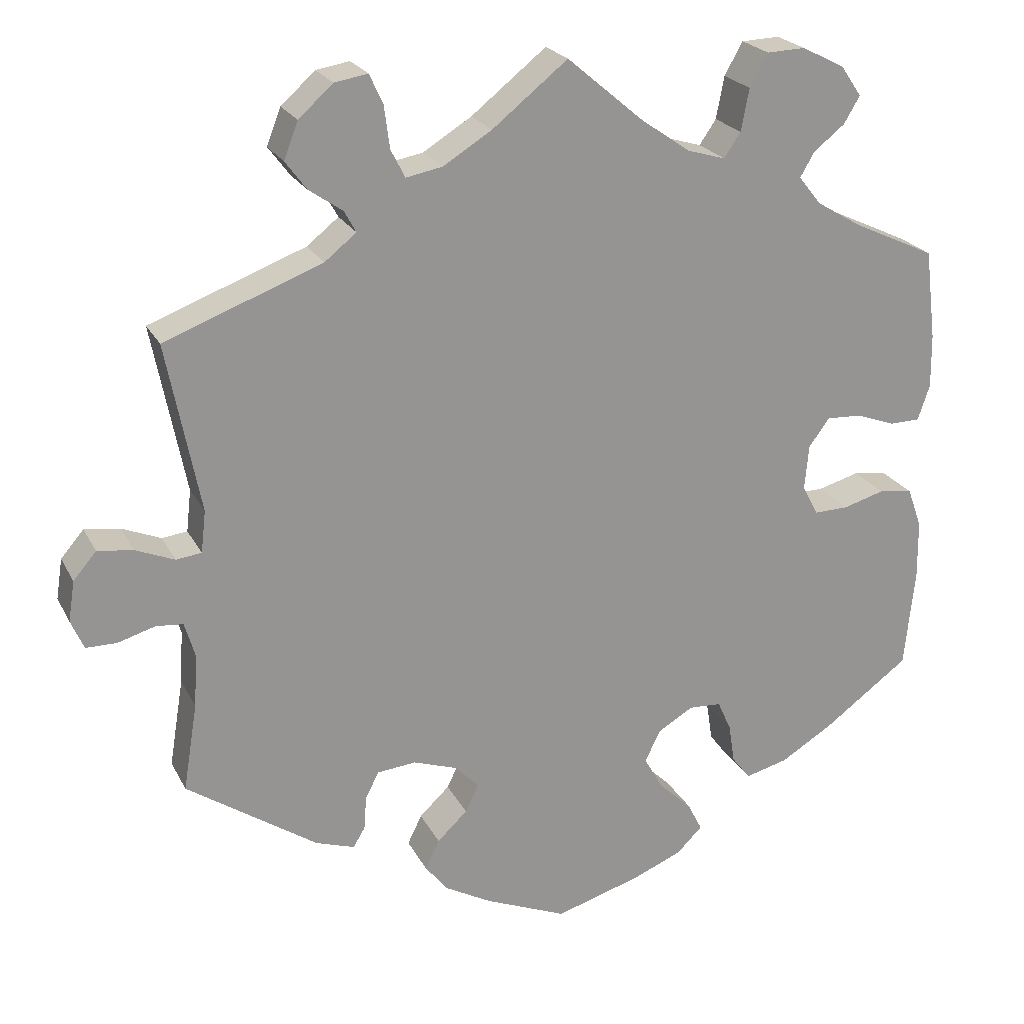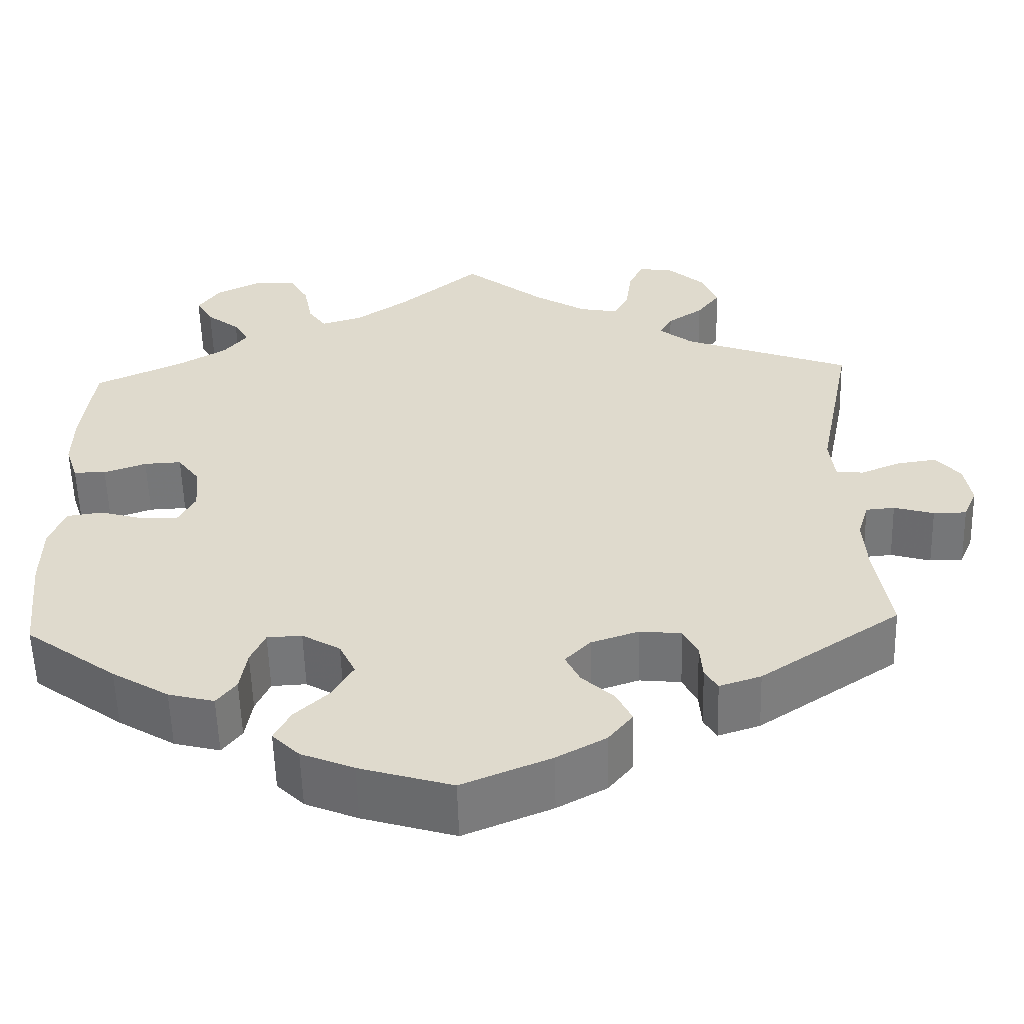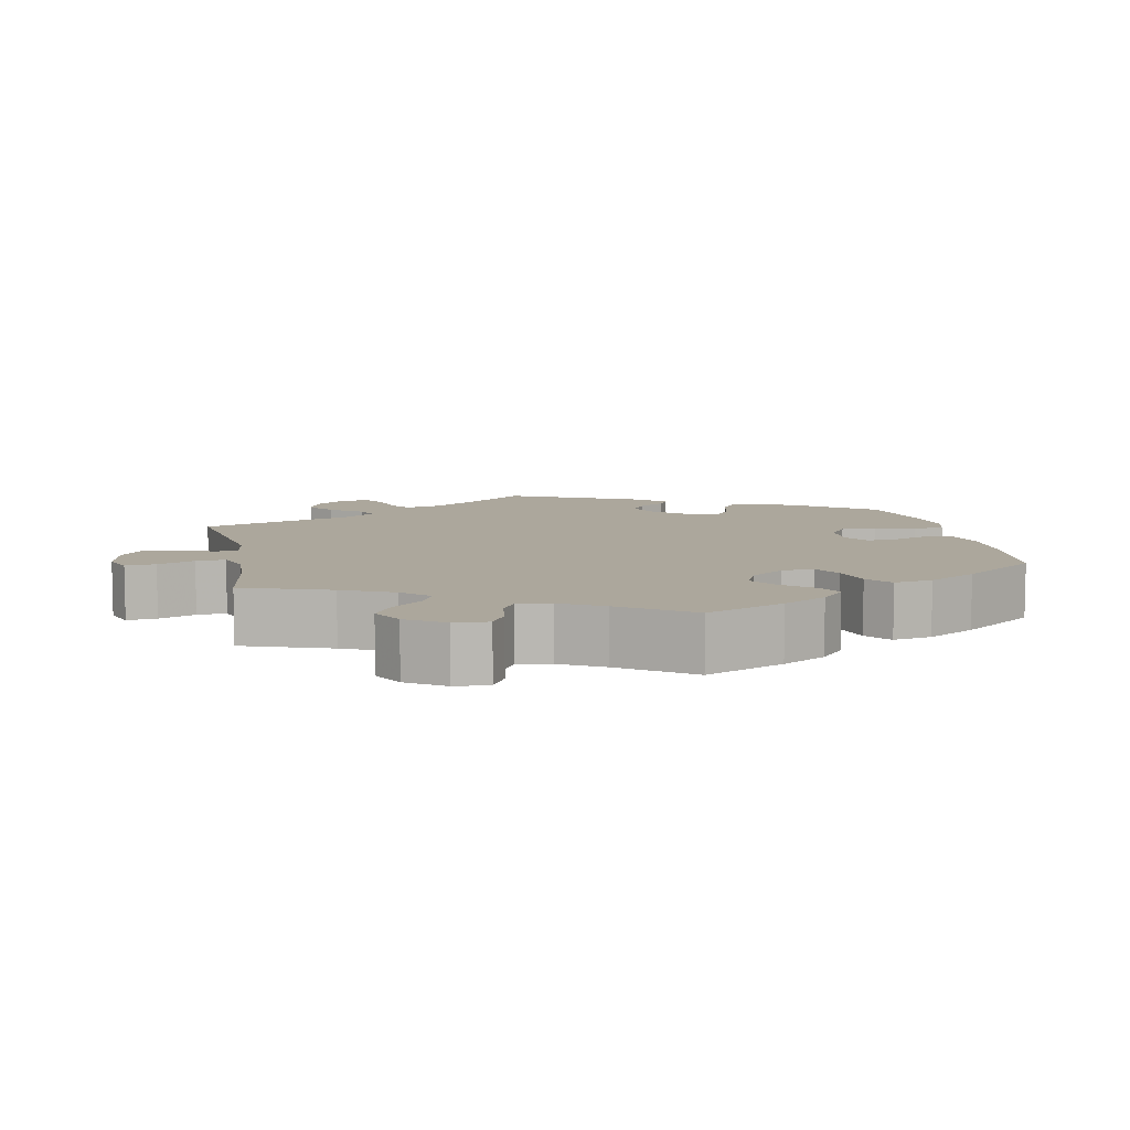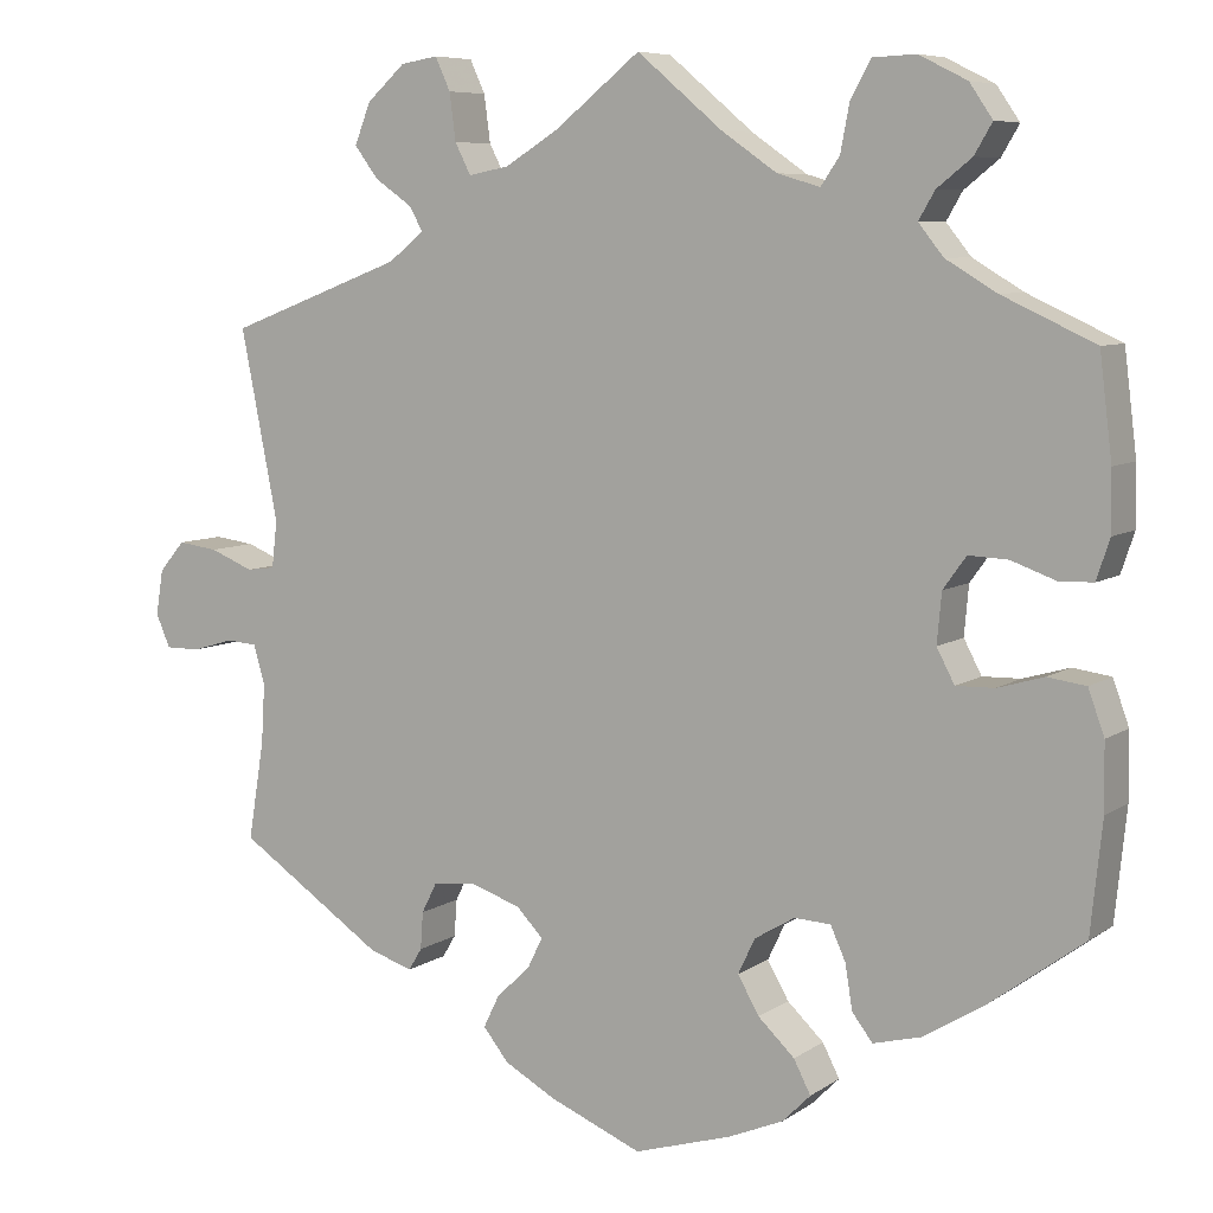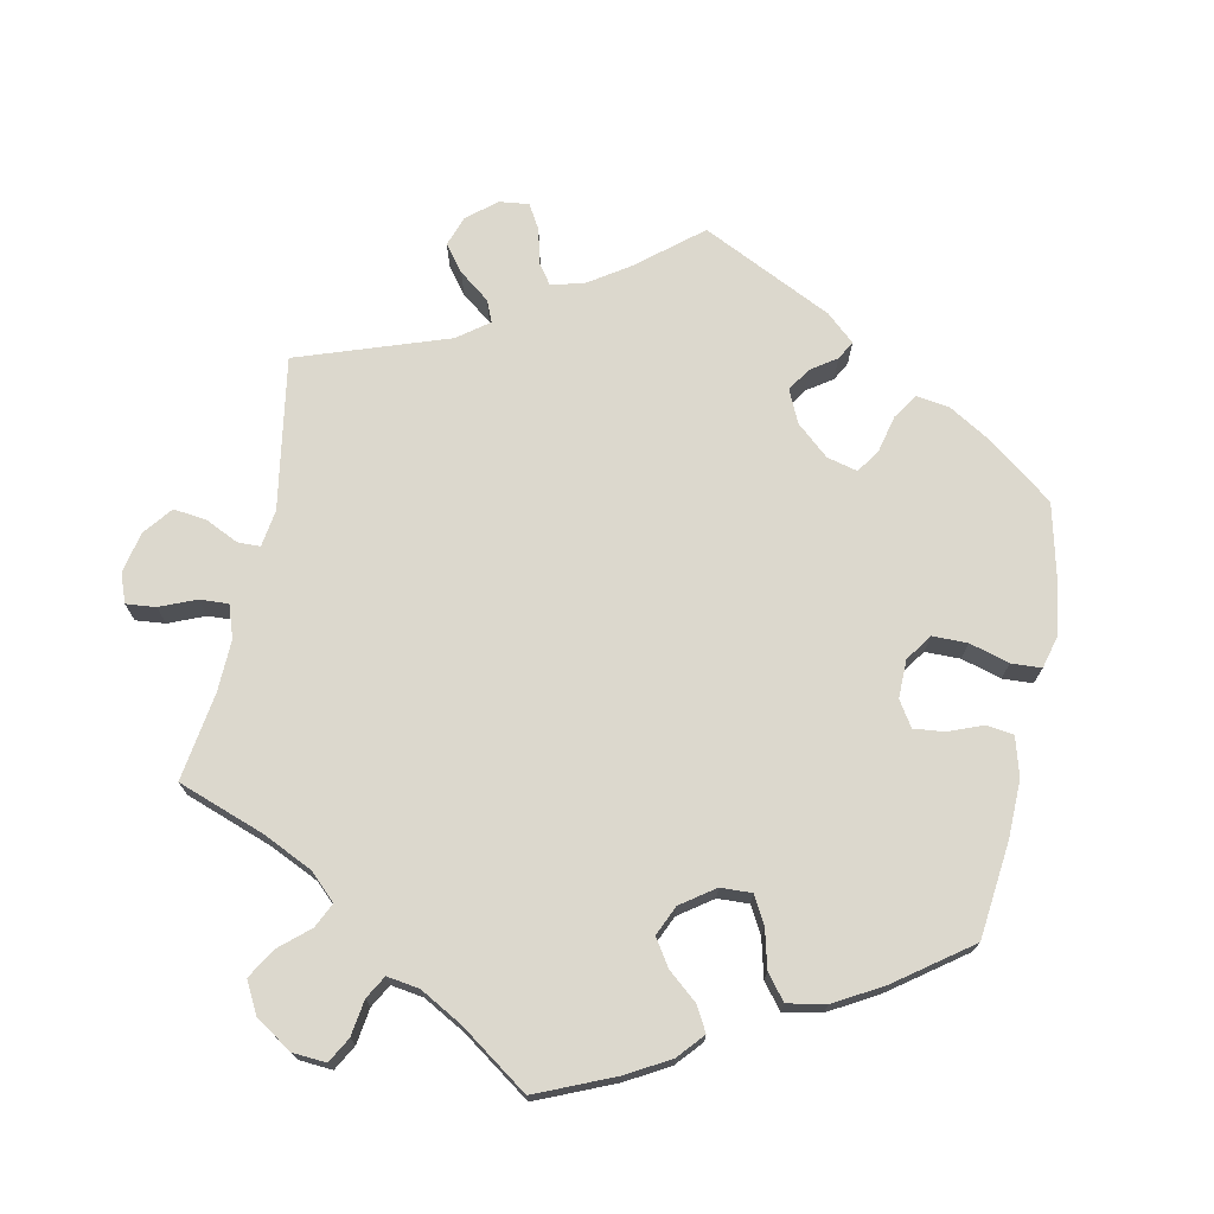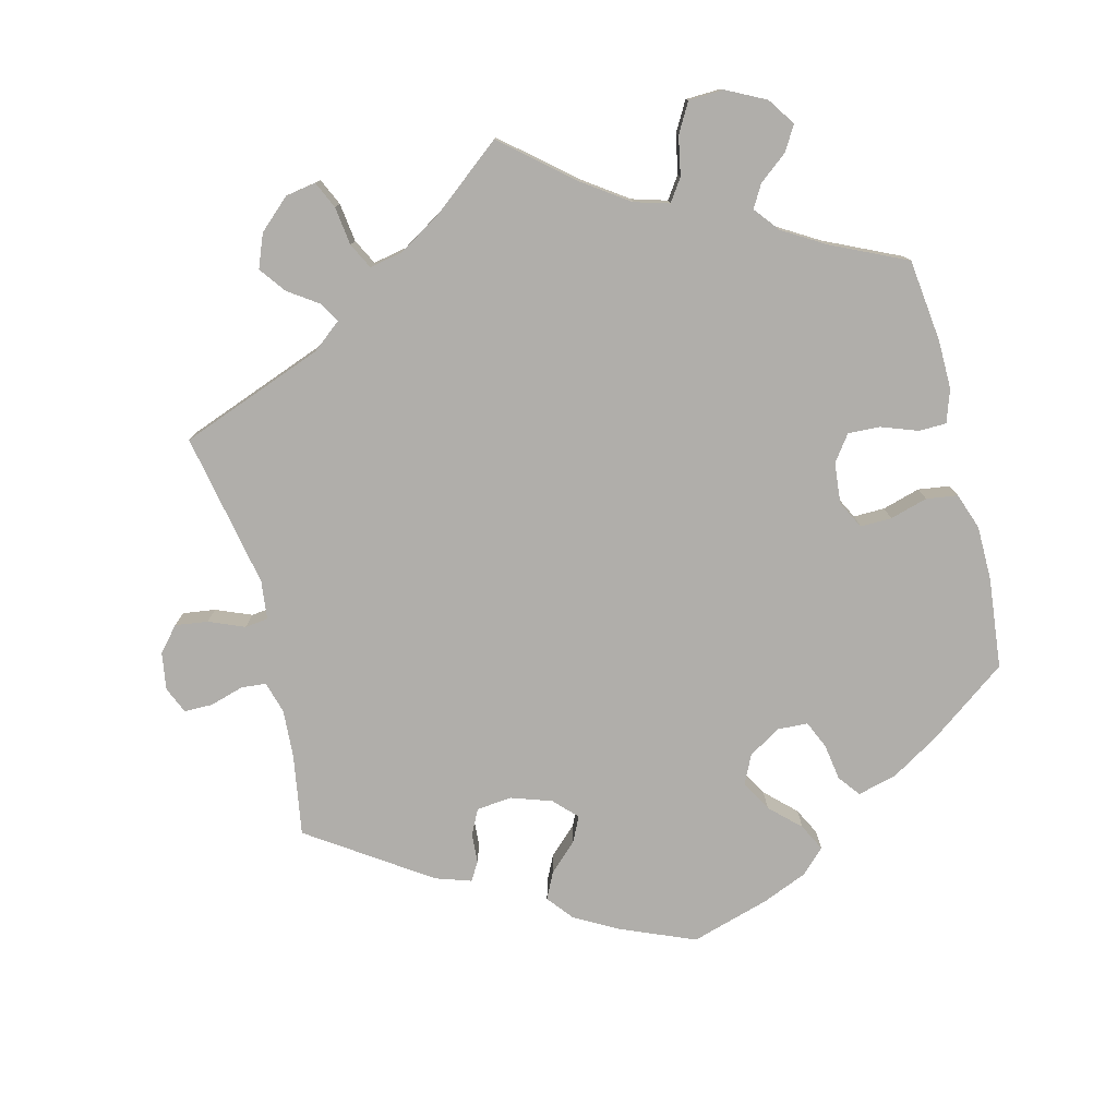
<metadata>
{"format":"obj","ext":"obj","renderer":"f3d","projection":"perspective","resolution":1024,"background":"white","views":[{"elev":22.5,"azim":-21.1,"up":"+Z"},{"elev":-56.8,"azim":-178.4,"up":"+Z"},{"elev":8.3,"azim":48.3,"up":"+Y"},{"elev":7.3,"azim":29.3,"up":"+Z"},{"elev":72.4,"azim":71.4,"up":"+Y"},{"elev":-77.7,"azim":14.0,"up":"+Y"}]}
</metadata>
<code>
v -0.483 0.07 -0.177
v -0.479 0.07 -0.11
v -0.492 0.07 -0.066
v -0.526 0.07 -0.063
v -0.573 0.07 -0.077
v -0.612 0.07 -0.077
v -0.628 0.07 -0.04
v -0.62 0.07 0.011
v -0.591 0.07 0.045
v -0.546 0.07 0.039
v -0.497 0.07 0.019
v -0.465 0.07 0.023
v -0.459 0.07 0.076
v -0.501 0.07 0.289
v -0.303 0.07 0.364
v -0.263 0.07 0.396
v -0.278 0.07 0.423
v -0.32 0.07 0.452
v -0.347 0.07 0.488
v -0.329 0.07 0.534
v -0.286 0.07 0.573
v -0.244 0.07 0.58
v -0.227 0.07 0.543
v -0.22 0.07 0.49
v -0.202 0.07 0.455
v -0.156 0.07 0.464
v -0.095 0.07 0.502
v 0 0.07 0.578
v 0.096 0.07 0.497
v 0.158 0.07 0.454
v 0.206 0.07 0.44
v 0.227 0.07 0.471
v 0.237 0.07 0.524
v 0.26 0.07 0.565
v 0.308 0.07 0.567
v 0.362 0.07 0.54
v 0.388 0.07 0.502
v 0.368 0.07 0.468
v 0.329 0.07 0.437
v 0.311 0.07 0.406
v 0.339 0.07 0.371
v 0.396 0.07 0.337
v 0.5 0.07 0.289
v 0.514 0.07 0.175
v 0.515 0.07 0.108
v 0.5 0.07 0.063
v 0.462 0.07 0.062
v 0.412 0.07 0.08
v 0.368 0.07 0.082
v 0.342 0.07 0.046
v 0.337 0.07 -0.01
v 0.357 0.07 -0.048
v 0.4 0.07 -0.047
v 0.452 0.07 -0.032
v 0.495 0.07 -0.038
v 0.513 0.07 -0.088
v 0.514 0.07 -0.163
v 0.501 0.07 -0.288
v 0.394 0.07 -0.367
v 0.327 0.07 -0.408
v 0.273 0.07 -0.422
v 0.25 0.07 -0.392
v 0.242 0.07 -0.342
v 0.225 0.07 -0.304
v 0.184 0.07 -0.302
v 0.139 0.07 -0.329
v 0.12 0.07 -0.369
v 0.144 0.07 -0.411
v 0.185 0.07 -0.45
v 0.204 0.07 -0.487
v 0.172 0.07 -0.519
v 0.11 0.07 -0.545
v 0.001 0.07 -0.578
v -0.103 0.07 -0.535
v -0.161 0.07 -0.503
v -0.19 0.07 -0.467
v -0.172 0.07 -0.43
v -0.134 0.07 -0.394
v -0.117 0.07 -0.359
v -0.147 0.07 -0.328
v -0.203 0.07 -0.309
v -0.252 0.07 -0.314
v -0.269 0.07 -0.348
v -0.272 0.07 -0.39
v -0.287 0.07 -0.415
v -0.336 0.07 -0.399
v -0.501 0.07 -0.288
v -0.483 0 -0.177
v -0.479 0 -0.11
v -0.492 0 -0.066
v -0.526 0 -0.063
v -0.573 0 -0.077
v -0.612 0 -0.077
v -0.628 0 -0.04
v -0.62 0 0.011
v -0.591 0 0.045
v -0.546 0 0.039
v -0.497 0 0.019
v -0.465 0 0.023
v -0.459 0 0.076
v -0.501 0 0.289
v -0.303 0 0.364
v -0.263 0 0.396
v -0.278 0 0.423
v -0.32 0 0.452
v -0.347 0 0.488
v -0.329 0 0.534
v -0.286 0 0.573
v -0.244 0 0.58
v -0.227 0 0.543
v -0.22 0 0.49
v -0.202 0 0.455
v -0.156 0 0.464
v -0.095 0 0.502
v 0 0 0.578
v 0.096 0 0.497
v 0.158 0 0.454
v 0.206 0 0.44
v 0.227 0 0.471
v 0.237 0 0.524
v 0.26 0 0.565
v 0.308 0 0.567
v 0.362 0 0.54
v 0.388 0 0.502
v 0.368 0 0.468
v 0.329 0 0.437
v 0.311 0 0.406
v 0.339 0 0.371
v 0.396 0 0.337
v 0.5 0 0.289
v 0.514 0 0.175
v 0.515 0 0.108
v 0.5 0 0.063
v 0.462 0 0.062
v 0.412 0 0.08
v 0.368 0 0.082
v 0.342 0 0.046
v 0.337 0 -0.01
v 0.357 0 -0.048
v 0.4 0 -0.047
v 0.452 0 -0.032
v 0.495 0 -0.038
v 0.513 0 -0.088
v 0.514 0 -0.163
v 0.501 0 -0.288
v 0.394 0 -0.367
v 0.327 0 -0.408
v 0.273 0 -0.422
v 0.25 0 -0.392
v 0.242 0 -0.342
v 0.225 0 -0.304
v 0.184 0 -0.302
v 0.139 0 -0.329
v 0.12 0 -0.369
v 0.144 0 -0.411
v 0.185 0 -0.45
v 0.204 0 -0.487
v 0.172 0 -0.519
v 0.11 0 -0.545
v 0.001 0 -0.578
v -0.103 0 -0.535
v -0.161 0 -0.503
v -0.19 0 -0.467
v -0.172 0 -0.43
v -0.134 0 -0.394
v -0.117 0 -0.359
v -0.147 0 -0.328
v -0.203 0 -0.309
v -0.252 0 -0.314
v -0.269 0 -0.348
v -0.272 0 -0.39
v -0.287 0 -0.415
v -0.336 0 -0.399
v -0.501 0 -0.288
f 86 87 1
f 83 84 85 86
f 82 83 86 1
f 81 82 1 2
f 80 81 2 3
f 75 76 77 78
f 75 78 79
f 74 75 79
f 73 74 79
f 72 73 79
f 71 72 79 80
f 68 69 70 71
f 67 68 71 80
f 60 61 62 63
f 60 63 64
f 59 60 64
f 58 59 64
f 57 58 64 65
f 53 54 55 56
f 52 53 56 57
f 45 46 47 48
f 45 48 49
f 42 43 44 45
f 41 42 45 49
f 40 41 49 50
f 36 37 38 39
f 36 39 40
f 35 36 40
f 32 33 34 35
f 31 32 35 40
f 30 31 40 50
f 27 28 29
f 26 27 29 30
f 25 26 30 50
f 21 22 23 24
f 21 24 25
f 20 21 25
f 17 18 19 20
f 16 17 20 25
f 13 14 15
f 12 13 15 16
f 8 9 10 11
f 6 7 8 11
f 4 5 6 11
f 3 4 11 12
f 66 67 80 3
f 52 57 65
f 51 52 65 66
f 25 50 51 66
f 16 25 66
f 3 12 16 66
f 88 174 173
f 173 172 171 170
f 88 173 170 169
f 89 88 169 168
f 90 89 168 167
f 165 164 163 162
f 166 165 162
f 166 162 161
f 166 161 160
f 166 160 159
f 167 166 159 158
f 158 157 156 155
f 167 158 155 154
f 150 149 148 147
f 151 150 147
f 151 147 146
f 151 146 145
f 152 151 145 144
f 143 142 141 140
f 144 143 140 139
f 135 134 133 132
f 136 135 132
f 132 131 130 129
f 136 132 129 128
f 137 136 128 127
f 126 125 124 123
f 127 126 123
f 127 123 122
f 122 121 120 119
f 127 122 119 118
f 137 127 118 117
f 116 115 114
f 117 116 114 113
f 137 117 113 112
f 111 110 109 108
f 112 111 108
f 112 108 107
f 107 106 105 104
f 112 107 104 103
f 102 101 100
f 103 102 100 99
f 98 97 96 95
f 98 95 94 93
f 98 93 92 91
f 99 98 91 90
f 90 167 154 153
f 152 144 139
f 153 152 139 138
f 153 138 137 112
f 153 112 103
f 153 103 99 90
f 1 88 89 2
f 2 89 90 3
f 3 90 91 4
f 4 91 92 5
f 5 92 93 6
f 6 93 94 7
f 7 94 95 8
f 8 95 96 9
f 9 96 97 10
f 10 97 98 11
f 11 98 99 12
f 12 99 100 13
f 13 100 101 14
f 14 101 102 15
f 15 102 103 16
f 16 103 104 17
f 17 104 105 18
f 18 105 106 19
f 19 106 107 20
f 20 107 108 21
f 21 108 109 22
f 22 109 110 23
f 23 110 111 24
f 24 111 112 25
f 25 112 113 26
f 26 113 114 27
f 27 114 115 28
f 28 115 116 29
f 29 116 117 30
f 30 117 118 31
f 31 118 119 32
f 32 119 120 33
f 33 120 121 34
f 34 121 122 35
f 35 122 123 36
f 36 123 124 37
f 37 124 125 38
f 38 125 126 39
f 39 126 127 40
f 40 127 128 41
f 41 128 129 42
f 42 129 130 43
f 43 130 131 44
f 44 131 132 45
f 45 132 133 46
f 46 133 134 47
f 47 134 135 48
f 48 135 136 49
f 49 136 137 50
f 50 137 138 51
f 51 138 139 52
f 52 139 140 53
f 53 140 141 54
f 54 141 142 55
f 55 142 143 56
f 56 143 144 57
f 57 144 145 58
f 58 145 146 59
f 59 146 147 60
f 60 147 148 61
f 61 148 149 62
f 62 149 150 63
f 63 150 151 64
f 64 151 152 65
f 65 152 153 66
f 66 153 154 67
f 67 154 155 68
f 68 155 156 69
f 69 156 157 70
f 70 157 158 71
f 71 158 159 72
f 72 159 160 73
f 73 160 161 74
f 74 161 162 75
f 75 162 163 76
f 76 163 164 77
f 77 164 165 78
f 78 165 166 79
f 79 166 167 80
f 80 167 168 81
f 81 168 169 82
f 82 169 170 83
f 83 170 171 84
f 84 171 172 85
f 85 172 173 86
f 86 173 174 87
f 87 174 88 1

</code>
